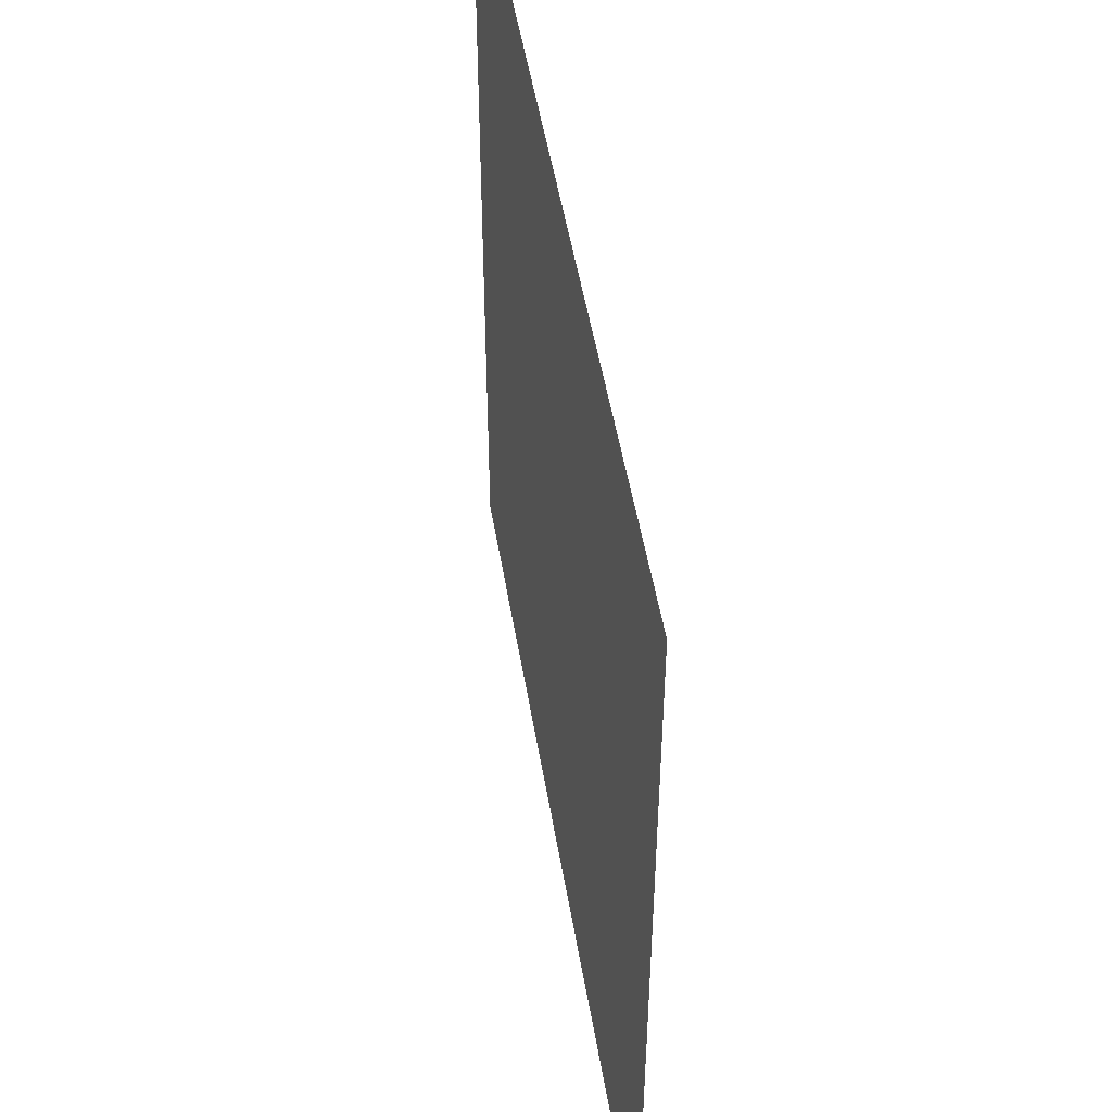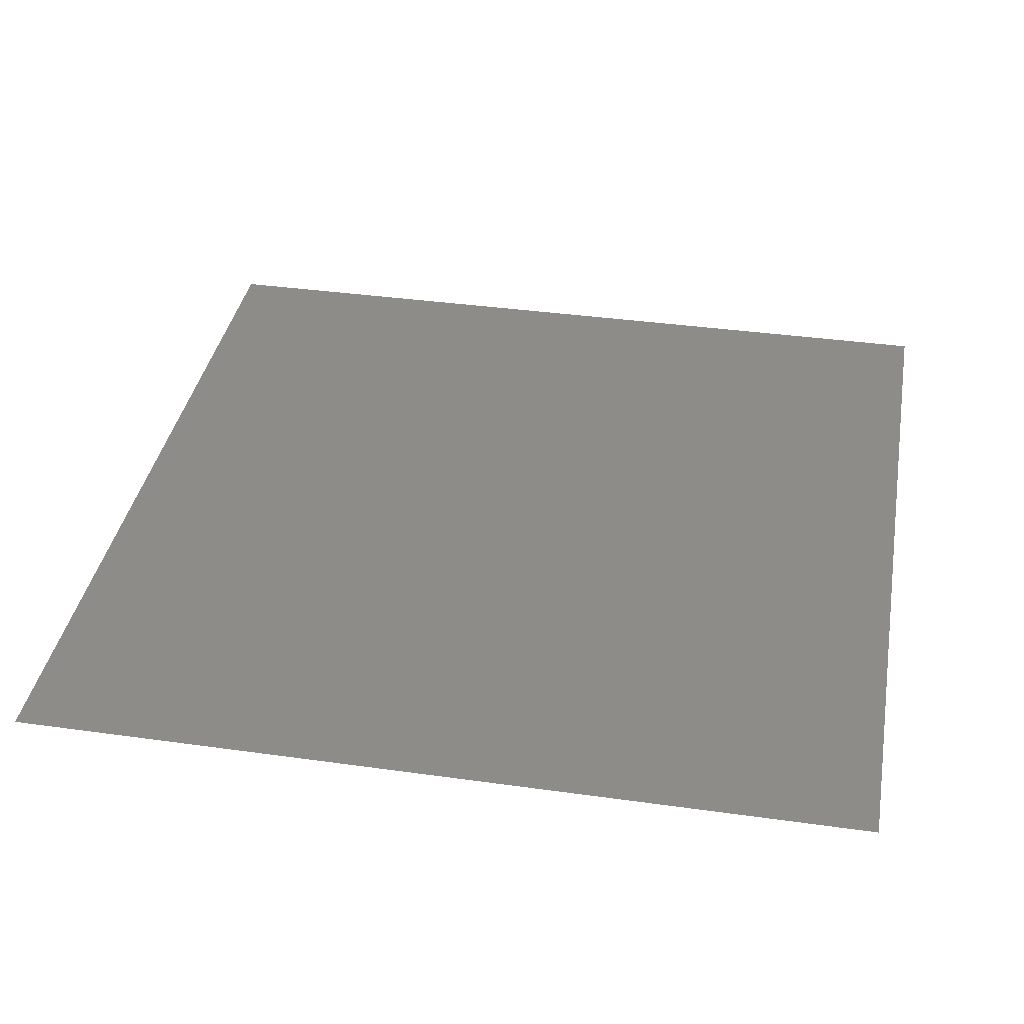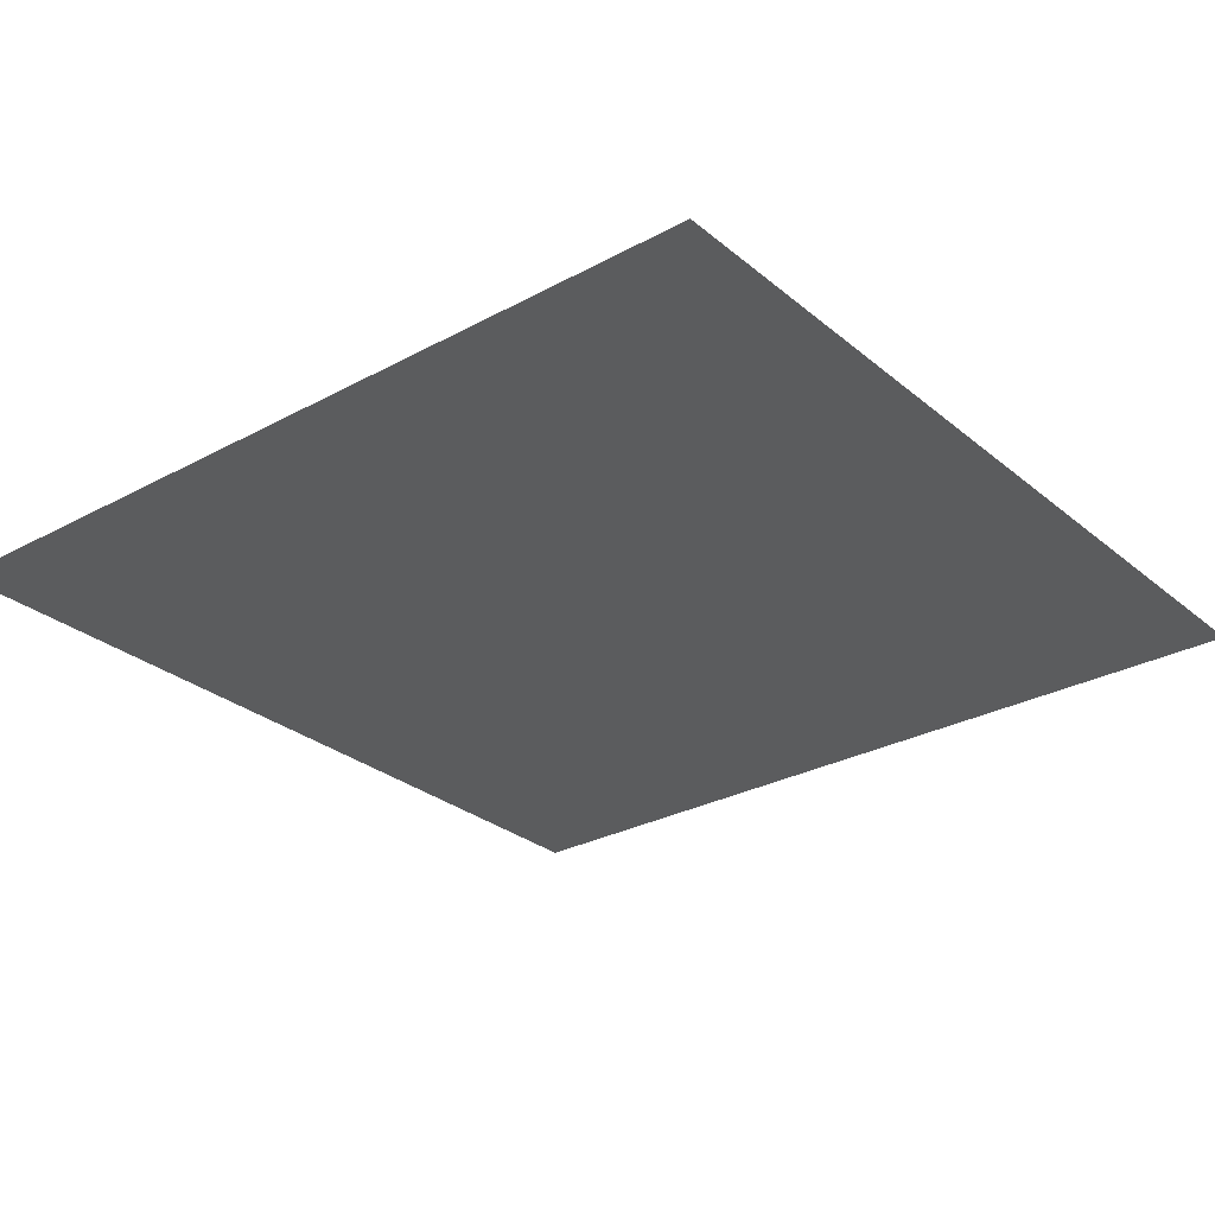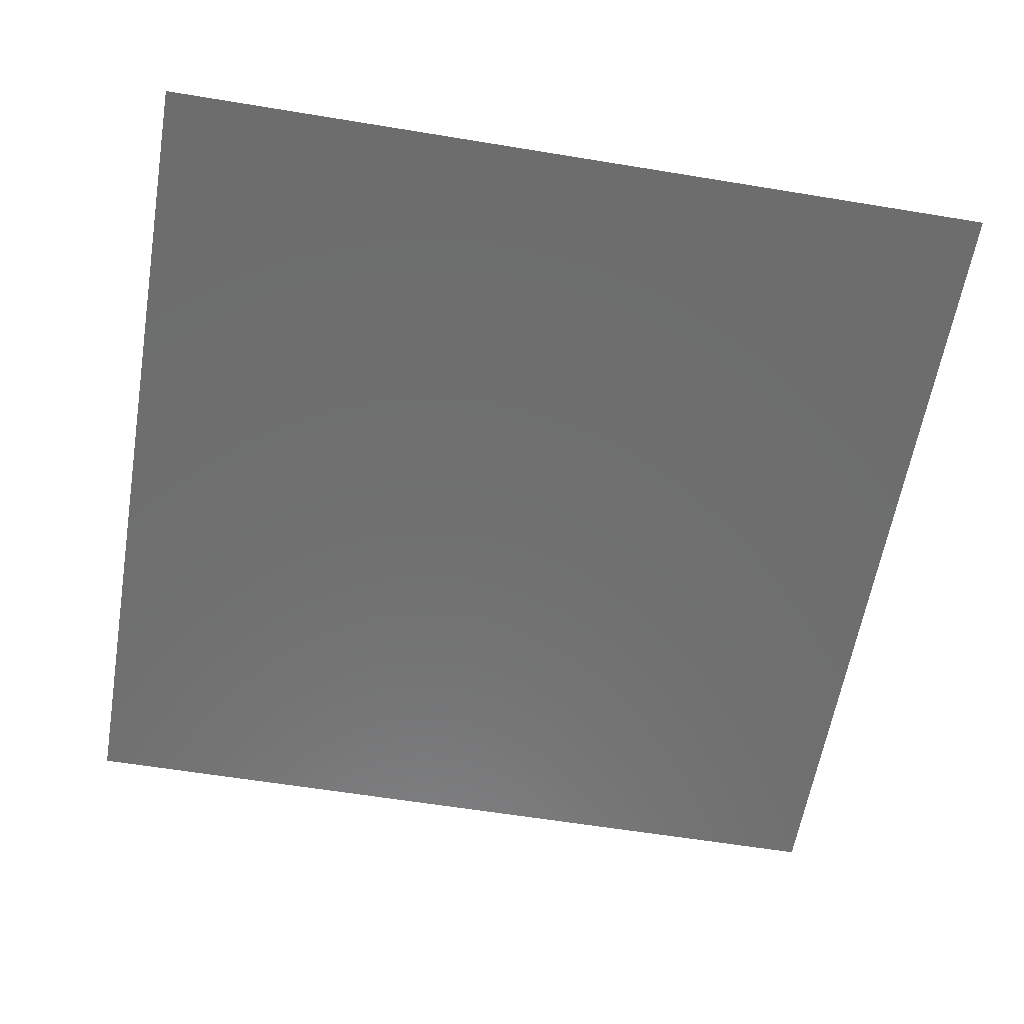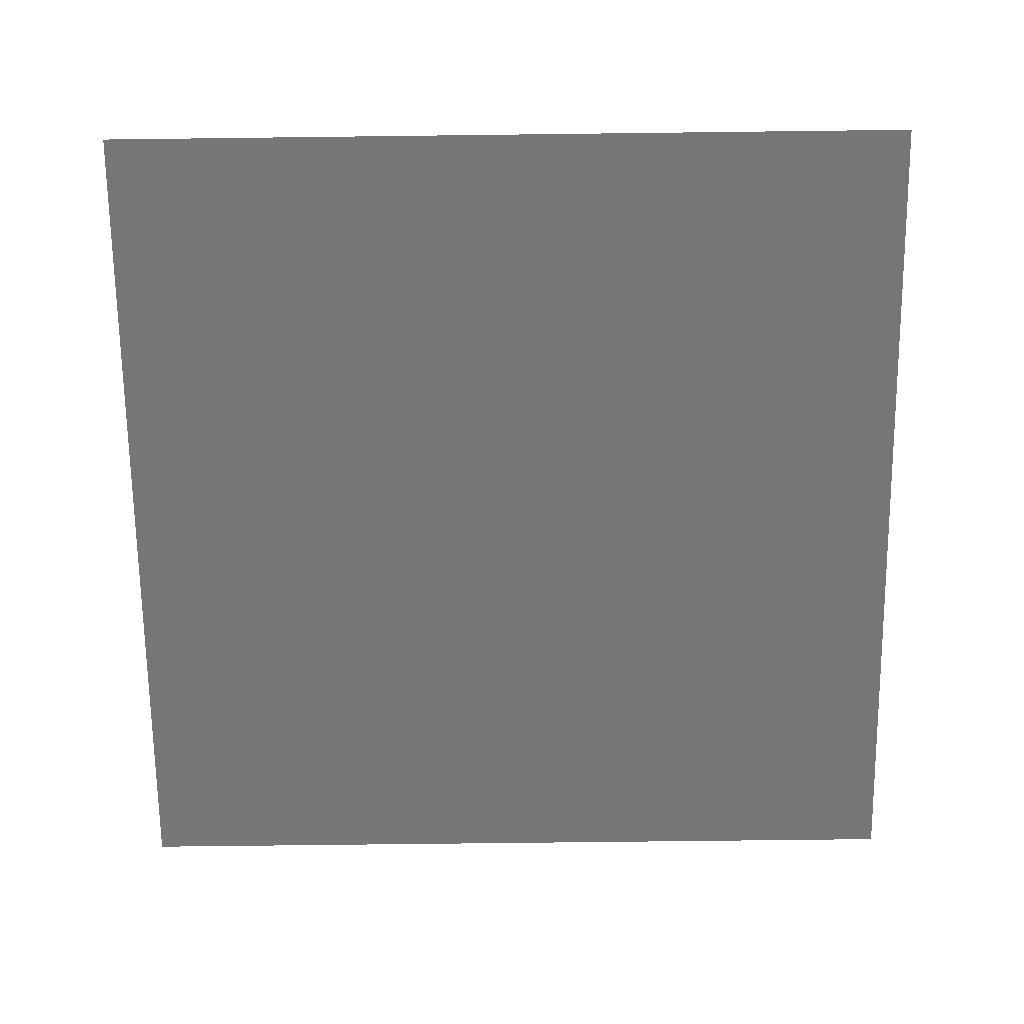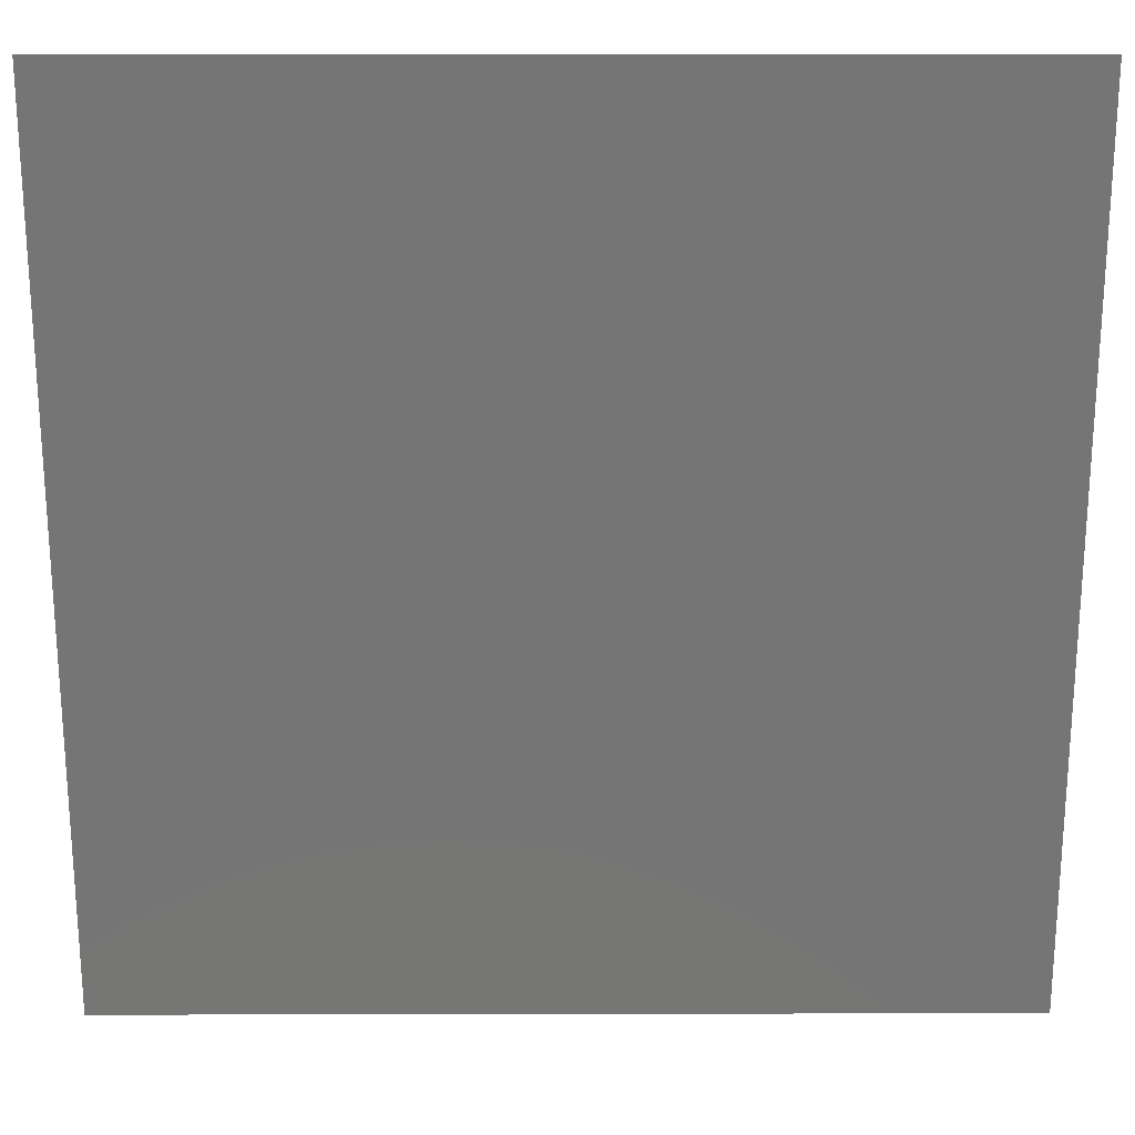
<metadata>
{"format":"stl","ext":"stl","renderer":"f3d","projection":"perspective","resolution":1024,"background":"white","views":[{"elev":50.4,"azim":80.6,"up":"+Y"},{"elev":37.4,"azim":-169.8,"up":"+Z"},{"elev":-28.5,"azim":-50.8,"up":"+Z"},{"elev":-59.8,"azim":80.4,"up":"+Z"},{"elev":-69.0,"azim":0.7,"up":"+Z"},{"elev":22.3,"azim":179.8,"up":"+Y"}]}
</metadata>
<code>
# stl→obj: 144 verts, 246 faces
v 0.4634 15.66 -10
v 5.311 12.5 -10
v 0.9808 10 -10
v -12.93 -20.52 -10
v -17.54 -20.84 -10
v -15.92 -15.75 -10
v 0.6265 -15.66 -10
v 2.617 -20.64 -10
v -2.14 -20.5 -10
v -11.2 -16.66 -10
v 9.822 15.71 -10
v 7.5 20.67 -10
v 12.4 20.56 -10
v 9.838 -15.73 -10
v 12.47 -20.69 -10
v 7.5 -20.67 -10
v -4.036 -16.64 -10
v 5.061 17.01 -10
v 15 -16.9 -10
v 14.99 16.9 -10
v -2.959 12.27 -10
v -7.061 12.17 -10
v -3.955 7.885 -10
v 5.046 -16.98 -10
v -8.485 8.528 -10
v -20.77 -17.48 -10
v -15.08 16.77 -10
v -20.29 17.09 -10
v -17.48 20.77 -10
v -7.58 -19.88 -10
v -7.658 -14.81 -10
v -16.34 5 -10
v -16.67 9.557 -10
v -12.3 7.112 -10
v 17.47 -20.85 -10
v 20.31 -17.2 -10
v 13.91 -12.41 -10
v 13.91 12.41 -10
v -17.24 13.54 -10
v 20.23 17.23 -10
v 17.33 21.01 -10
v -12.46 12.01 -10
v 17.51 -13.76 -10
v 5.311 -12.5 -10
v 0.9676 -9.977 -10
v -16.34 1.635e-05 -10
v -20.67 -2.5 -10
v -20.67 2.5 -10
v 9.641 -10 -10
v 5.309 -7.496 -10
v 9.641 -5 -10
v -20.77 7.453 -10
v 2.5 20.77 -10
v -2.513 20.69 -10
v -16.34 -5 -10
v -3.349 -7.5 -10
v -3.428 -12.36 -10
v -7.68 -10 -10
v 5.311 -2.499 -10
v 9.641 2.337e-08 -10
v -11.92 -12.32 -10
v -12.01 -7.5 -10
v 9.641 5 -10
v 13.97 7.5 -10
v 13.97 2.5 -10
v -12.01 2.415 -10
v -5.076 16.38 -10
v -20.67 -7.5 -10
v -16.34 -9.999 -10
v -20.69 -12.5 -10
v -7.5 20.67 -10
v -9.999 16.34 -10
v -12.5 20.69 -10
v -12.01 -2.5 -10
v -3.349 -2.5 -10
v -7.68 -5 -10
v 5.311 7.5 -10
v 5.311 2.5 -10
v 9.641 10 -10
v -7.68 3.179e-06 -10
v -3.349 2.5 -10
v 0.9808 6.181e-07 -10
v 0.9808 -5 -10
v 13.97 -2.5 -10
v 13.97 -7.5 -10
v -25 -15 -10
v -25 -20 -10
v -25 -5 -10
v -25 -10 -10
v -25 0 -10
v -25 5 -10
v -25 15 -10
v -20.91 12.22 -10
v -25 10 -10
v -15 25 -10
v -20 25 -10
v -5 25 -10
v -10 25 -10
v 0 25 -10
v 5 25 -10
v 15 25 -10
v 10 25 -10
v 25 15 -10
v 25 20 -10
v 25 5 -10
v 20.67 7.5 -10
v 25 10 -10
v 20.92 12.3 -10
v 25 0 -10
v 20.67 2.5 -10
v 25 -5 -10
v 20.67 -2.5 -10
v 25 -15 -10
v 21.02 -12.3 -10
v 25 -10 -10
v 20.67 -7.5 -10
v 15 -25 -10
v 20 -25 -10
v 5 -25 -10
v 10 -25 -10
v 0 -25 -10
v -5 -25 -10
v -15 -25 -10
v -10 -25 -10
v -7.792 4.717 -10
v 0.9808 5 -10
v 17.43 13.84 -10
v -25 20 -10
v 20 25 -10
v 25 -20 -10
v -20 -25 -10
v -21.34 -21.34 -10
v -25 -25 -10
v -25 25 -10
v -21.34 21.34 -10
v 25 25 -10
v 21.34 21.34 -10
v 25 -25 -10
v 21.34 -21.34 -10
v 17.32 5 -10
v 17.32 10 -10
v 17.32 -8.142e-15 -10
v 17.32 -5 -10
v 17.32 -10 -10
f 1 2 3
f 4 5 6
f 7 8 9
f 6 10 4
f 11 12 13
f 14 15 16
f 9 17 7
f 1 18 2
f 14 19 15
f 13 20 11
f 3 21 1
f 22 21 23
f 11 18 12
f 16 24 14
f 23 25 22
f 6 5 26
f 27 28 29
f 30 10 31
f 32 33 34
f 31 17 30
f 35 19 36
f 37 19 14
f 11 20 38
f 27 39 28
f 7 24 8
f 40 20 41
f 4 10 30
f 34 33 42
f 19 43 36
f 44 7 45
f 46 47 48
f 48 32 46
f 49 50 51
f 45 50 44
f 48 52 32
f 53 1 54
f 55 47 46
f 56 57 58
f 51 59 60
f 44 50 49
f 58 61 62
f 63 64 65
f 50 59 51
f 32 66 46
f 54 1 67
f 68 69 70
f 68 47 55
f 71 72 73
f 71 54 67
f 55 46 74
f 75 56 76
f 76 56 58
f 77 63 78
f 60 59 78
f 57 31 58
f 31 61 58
f 79 64 63
f 45 7 57
f 55 74 62
f 74 80 76
f 80 75 76
f 80 81 75
f 81 82 75
f 82 83 75
f 83 56 75
f 82 59 83
f 78 59 82
f 83 45 56
f 77 79 63
f 84 51 60
f 79 38 64
f 85 49 51
f 85 37 49
f 37 14 49
f 56 45 57
f 22 42 72
f 86 26 87
f 88 68 89
f 68 70 89
f 90 47 88
f 91 48 90
f 48 47 90
f 92 93 94
f 93 52 94
f 95 29 96
f 97 71 98
f 71 73 98
f 99 54 97
f 100 53 99
f 53 54 99
f 101 13 102
f 13 12 102
f 103 40 104
f 105 106 107
f 106 108 107
f 109 110 105
f 111 112 109
f 112 110 109
f 113 114 115
f 114 116 115
f 117 35 118
f 119 16 120
f 16 15 120
f 121 8 119
f 122 9 121
f 9 8 121
f 123 4 124
f 4 30 124
f 62 61 69
f 74 76 62
f 76 58 62
f 80 125 81
f 81 126 82
f 83 50 45
f 63 60 78
f 77 2 79
f 84 85 51
f 55 62 69
f 80 66 125
f 81 23 126
f 126 78 82
f 83 59 50
f 126 77 78
f 63 65 60
f 65 84 60
f 86 70 26
f 88 47 68
f 91 52 48
f 95 73 29
f 97 54 71
f 100 12 53
f 103 108 40
f 105 110 106
f 111 116 112
f 117 15 35
f 119 8 16
f 122 30 9
f 68 55 69
f 71 67 72
f 69 6 70
f 46 66 74
f 125 23 81
f 126 3 77
f 126 23 3
f 3 2 77
f 79 11 38
f 14 44 49
f 67 22 72
f 42 27 72
f 89 70 86
f 94 52 91
f 98 73 95
f 102 12 100
f 107 108 103
f 115 116 111
f 120 15 117
f 124 30 122
f 70 6 26
f 73 27 29
f 74 66 80
f 72 27 73
f 79 2 11
f 61 6 69
f 40 127 20
f 30 17 9
f 32 34 66
f 128 28 92
f 129 41 101
f 130 36 113
f 131 5 123
f 52 33 32
f 1 21 67
f 53 18 1
f 14 24 44
f 2 18 11
f 66 34 125
f 92 28 93
f 101 41 13
f 113 36 114
f 123 5 4
f 7 17 57
f 61 10 6
f 93 33 52
f 23 21 3
f 22 25 42
f 87 132 133
f 133 132 131
f 134 135 128
f 96 135 134
f 136 137 129
f 104 137 136
f 138 139 130
f 118 139 138
f 125 25 23
f 42 25 34
f 67 21 22
f 15 19 35
f 12 18 53
f 44 24 7
f 8 24 16
f 42 39 27
f 28 39 93
f 41 20 13
f 108 127 40
f 57 17 31
f 106 140 141
f 141 140 64
f 38 141 64
f 110 140 106
f 142 143 84
f 85 144 37
f 112 143 142
f 65 142 84
f 84 143 85
f 116 143 112
f 64 140 65
f 112 142 110
f 106 141 108
f 114 144 116
f 143 144 85
f 116 144 143
f 140 142 65
f 110 142 140
f 33 39 42
f 31 10 61
f 36 43 114
f 128 135 28
f 129 137 41
f 130 139 36
f 131 132 5
f 26 132 87
f 29 135 96
f 40 137 104
f 35 139 118
f 5 132 26
f 28 135 29
f 41 137 40
f 36 139 35
f 34 25 125
f 93 39 33
f 37 43 19
f 20 127 38
f 38 127 141
f 141 127 108
f 144 43 37
f 114 43 144

</code>
